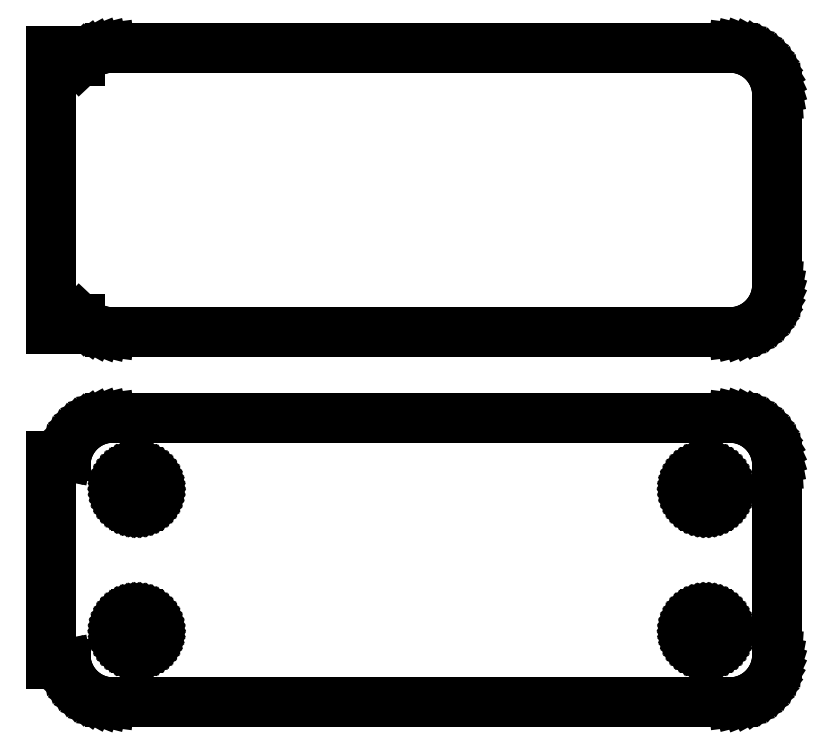
<metadata>
{"format":"dxf","ext":"dxf","renderer":"ezdxf+matplotlib","layout":"modelspace","background":"white","min_lineweight":24,"dpi":150}
</metadata>
<code>
0
SECTION
2
ENTITIES
0
LINE
8
0
10
33.44
20
63.09
11
34.05
21
63.24
0
LINE
8
0
10
34.05
20
63.24
11
34.63
21
63.48
0
LINE
8
0
10
34.63
20
63.48
11
35.18
21
63.78
0
LINE
8
0
10
35.18
20
63.78
11
35.69
21
64.15
0
LINE
8
0
10
35.69
20
64.15
11
36.14
21
64.58
0
LINE
8
0
10
36.14
20
64.58
11
36.55
21
65.06
0
LINE
8
0
10
36.55
20
65.06
11
36.88
21
65.59
0
LINE
8
0
10
36.88
20
65.59
11
37.15
21
66.16
0
LINE
8
0
10
37.15
20
66.16
11
37.34
21
66.76
0
LINE
8
0
10
37.34
20
66.76
11
37.46
21
67.37
0
LINE
8
0
10
37.46
20
67.37
11
37.5
21
68
0
LINE
8
0
10
37.5
20
68
11
37.5
21
88
0
LINE
8
0
10
37.5
20
88
11
37.46
21
88.63
0
LINE
8
0
10
37.46
20
88.63
11
37.34
21
89.24
0
LINE
8
0
10
37.34
20
89.24
11
37.15
21
89.84
0
LINE
8
0
10
37.15
20
89.84
11
36.88
21
90.41
0
LINE
8
0
10
36.88
20
90.41
11
36.55
21
90.94
0
LINE
8
0
10
36.55
20
90.94
11
36.14
21
91.42
0
LINE
8
0
10
36.14
20
91.42
11
35.69
21
91.85
0
LINE
8
0
10
35.69
20
91.85
11
35.18
21
92.22
0
LINE
8
0
10
35.18
20
92.22
11
34.63
21
92.52
0
LINE
8
0
10
34.63
20
92.52
11
34.05
21
92.76
0
LINE
8
0
10
34.05
20
92.76
11
33.44
21
92.91
0
LINE
8
0
10
33.44
20
92.91
11
32.81
21
92.99
0
LINE
8
0
10
32.81
20
92.99
11
-32.81
21
92.99
0
LINE
8
0
10
-32.81
20
92.99
11
-33.44
21
92.91
0
LINE
8
0
10
-33.44
20
92.91
11
-34.05
21
92.76
0
LINE
8
0
10
-34.05
20
92.76
11
-34.63
21
92.52
0
LINE
8
0
10
-34.63
20
92.52
11
-35.18
21
92.22
0
LINE
8
0
10
-35.18
20
92.22
11
-35.69
21
91.85
0
LINE
8
0
10
-35.69
20
91.85
11
-36
21
91.56
0
LINE
8
0
10
-36
20
91.56
11
-36
21
92.61
0
LINE
8
0
10
-36
20
92.61
11
-39
21
92.61
0
LINE
8
0
10
-39
20
92.61
11
-39
21
63.39
0
LINE
8
0
10
-39
20
63.39
11
-36
21
63.39
0
LINE
8
0
10
-36
20
63.39
11
-36
21
64.44
0
LINE
8
0
10
-36
20
64.44
11
-35.69
21
64.15
0
LINE
8
0
10
-35.69
20
64.15
11
-35.18
21
63.78
0
LINE
8
0
10
-35.18
20
63.78
11
-34.63
21
63.48
0
LINE
8
0
10
-34.63
20
63.48
11
-34.05
21
63.24
0
LINE
8
0
10
-34.05
20
63.24
11
-33.44
21
63.09
0
LINE
8
0
10
-33.44
20
63.09
11
-32.81
21
63.01
0
LINE
8
0
10
-32.81
20
63.01
11
32.81
21
63.01
0
LINE
8
0
10
32.81
20
63.01
11
33.44
21
63.09
0
LINE
8
0
10
33.44
20
24.09
11
34.05
21
24.24
0
LINE
8
0
10
34.05
20
24.24
11
34.63
21
24.48
0
LINE
8
0
10
34.63
20
24.48
11
35.18
21
24.78
0
LINE
8
0
10
35.18
20
24.78
11
35.69
21
25.15
0
LINE
8
0
10
35.69
20
25.15
11
36.14
21
25.58
0
LINE
8
0
10
36.14
20
25.58
11
36.55
21
26.06
0
LINE
8
0
10
36.55
20
26.06
11
36.88
21
26.59
0
LINE
8
0
10
36.88
20
26.59
11
37.15
21
27.16
0
LINE
8
0
10
37.15
20
27.16
11
37.34
21
27.76
0
LINE
8
0
10
37.34
20
27.76
11
37.46
21
28.37
0
LINE
8
0
10
37.46
20
28.37
11
37.5
21
29
0
LINE
8
0
10
37.5
20
29
11
37.5
21
49
0
LINE
8
0
10
37.5
20
49
11
37.46
21
49.63
0
LINE
8
0
10
37.46
20
49.63
11
37.34
21
50.24
0
LINE
8
0
10
37.34
20
50.24
11
37.15
21
50.84
0
LINE
8
0
10
37.15
20
50.84
11
36.88
21
51.41
0
LINE
8
0
10
36.88
20
51.41
11
36.55
21
51.94
0
LINE
8
0
10
36.55
20
51.94
11
36.14
21
52.42
0
LINE
8
0
10
36.14
20
52.42
11
35.69
21
52.85
0
LINE
8
0
10
35.69
20
52.85
11
35.18
21
53.22
0
LINE
8
0
10
35.18
20
53.22
11
34.63
21
53.52
0
LINE
8
0
10
34.63
20
53.52
11
34.05
21
53.76
0
LINE
8
0
10
34.05
20
53.76
11
33.44
21
53.91
0
LINE
8
0
10
33.44
20
53.91
11
32.81
21
53.99
0
LINE
8
0
10
32.81
20
53.99
11
-32.81
21
53.99
0
LINE
8
0
10
-32.81
20
53.99
11
-33.44
21
53.91
0
LINE
8
0
10
-33.44
20
53.91
11
-34.05
21
53.76
0
LINE
8
0
10
-34.05
20
53.76
11
-34.63
21
53.52
0
LINE
8
0
10
-34.63
20
53.52
11
-35.18
21
53.22
0
LINE
8
0
10
-35.18
20
53.22
11
-35.69
21
52.85
0
LINE
8
0
10
-35.69
20
52.85
11
-36.14
21
52.42
0
LINE
8
0
10
-36.14
20
52.42
11
-36.55
21
51.94
0
LINE
8
0
10
-36.55
20
51.94
11
-36.88
21
51.41
0
LINE
8
0
10
-36.88
20
51.41
11
-37.15
21
50.84
0
LINE
8
0
10
-37.15
20
50.84
11
-37.34
21
50.24
0
LINE
8
0
10
-37.34
20
50.24
11
-37.4
21
49.94
0
LINE
8
0
10
-37.4
20
49.94
11
-39
21
49.94
0
LINE
8
0
10
-39
20
49.94
11
-39
21
28.06
0
LINE
8
0
10
-39
20
28.06
11
-37.4
21
28.06
0
LINE
8
0
10
-37.4
20
28.06
11
-37.34
21
27.76
0
LINE
8
0
10
-37.34
20
27.76
11
-37.15
21
27.16
0
LINE
8
0
10
-37.15
20
27.16
11
-36.88
21
26.59
0
LINE
8
0
10
-36.88
20
26.59
11
-36.55
21
26.06
0
LINE
8
0
10
-36.55
20
26.06
11
-36.14
21
25.58
0
LINE
8
0
10
-36.14
20
25.58
11
-35.69
21
25.15
0
LINE
8
0
10
-35.69
20
25.15
11
-35.18
21
24.78
0
LINE
8
0
10
-35.18
20
24.78
11
-34.63
21
24.48
0
LINE
8
0
10
-34.63
20
24.48
11
-34.05
21
24.24
0
LINE
8
0
10
-34.05
20
24.24
11
-33.44
21
24.09
0
LINE
8
0
10
-33.44
20
24.09
11
-32.81
21
24.01
0
LINE
8
0
10
-32.81
20
24.01
11
32.81
21
24.01
0
LINE
8
0
10
32.81
20
24.01
11
33.44
21
24.09
0
LINE
8
0
10
29.89
20
44.7
11
29.66
21
44.73
0
LINE
8
0
10
29.66
20
44.73
11
29.44
21
44.79
0
LINE
8
0
10
29.44
20
44.79
11
29.23
21
44.87
0
LINE
8
0
10
29.23
20
44.87
11
29.04
21
44.98
0
LINE
8
0
10
29.04
20
44.98
11
28.85
21
45.11
0
LINE
8
0
10
28.85
20
45.11
11
28.69
21
45.27
0
LINE
8
0
10
28.69
20
45.27
11
28.54
21
45.44
0
LINE
8
0
10
28.54
20
45.44
11
28.42
21
45.63
0
LINE
8
0
10
28.42
20
45.63
11
28.33
21
45.84
0
LINE
8
0
10
28.33
20
45.84
11
28.26
21
46.05
0
LINE
8
0
10
28.26
20
46.05
11
28.21
21
46.27
0
LINE
8
0
10
28.21
20
46.27
11
28.2
21
46.5
0
LINE
8
0
10
28.2
20
46.5
11
28.21
21
46.73
0
LINE
8
0
10
28.21
20
46.73
11
28.26
21
46.95
0
LINE
8
0
10
28.26
20
46.95
11
28.33
21
47.16
0
LINE
8
0
10
28.33
20
47.16
11
28.42
21
47.37
0
LINE
8
0
10
28.42
20
47.37
11
28.54
21
47.56
0
LINE
8
0
10
28.54
20
47.56
11
28.69
21
47.73
0
LINE
8
0
10
28.69
20
47.73
11
28.85
21
47.89
0
LINE
8
0
10
28.85
20
47.89
11
29.04
21
48.02
0
LINE
8
0
10
29.04
20
48.02
11
29.23
21
48.13
0
LINE
8
0
10
29.23
20
48.13
11
29.44
21
48.21
0
LINE
8
0
10
29.44
20
48.21
11
29.66
21
48.27
0
LINE
8
0
10
29.66
20
48.27
11
29.89
21
48.3
0
LINE
8
0
10
29.89
20
48.3
11
30.11
21
48.3
0
LINE
8
0
10
30.11
20
48.3
11
30.34
21
48.27
0
LINE
8
0
10
30.34
20
48.27
11
30.56
21
48.21
0
LINE
8
0
10
30.56
20
48.21
11
30.77
21
48.13
0
LINE
8
0
10
30.77
20
48.13
11
30.96
21
48.02
0
LINE
8
0
10
30.96
20
48.02
11
31.15
21
47.89
0
LINE
8
0
10
31.15
20
47.89
11
31.31
21
47.73
0
LINE
8
0
10
31.31
20
47.73
11
31.46
21
47.56
0
LINE
8
0
10
31.46
20
47.56
11
31.58
21
47.37
0
LINE
8
0
10
31.58
20
47.37
11
31.67
21
47.16
0
LINE
8
0
10
31.67
20
47.16
11
31.74
21
46.95
0
LINE
8
0
10
31.74
20
46.95
11
31.79
21
46.73
0
LINE
8
0
10
31.79
20
46.73
11
31.8
21
46.5
0
LINE
8
0
10
31.8
20
46.5
11
31.79
21
46.27
0
LINE
8
0
10
31.79
20
46.27
11
31.74
21
46.05
0
LINE
8
0
10
31.74
20
46.05
11
31.67
21
45.84
0
LINE
8
0
10
31.67
20
45.84
11
31.58
21
45.63
0
LINE
8
0
10
31.58
20
45.63
11
31.46
21
45.44
0
LINE
8
0
10
31.46
20
45.44
11
31.31
21
45.27
0
LINE
8
0
10
31.31
20
45.27
11
31.15
21
45.11
0
LINE
8
0
10
31.15
20
45.11
11
30.96
21
44.98
0
LINE
8
0
10
30.96
20
44.98
11
30.77
21
44.87
0
LINE
8
0
10
30.77
20
44.87
11
30.56
21
44.79
0
LINE
8
0
10
30.56
20
44.79
11
30.34
21
44.73
0
LINE
8
0
10
30.34
20
44.73
11
30.11
21
44.7
0
LINE
8
0
10
30.11
20
44.7
11
29.89
21
44.7
0
LINE
8
0
10
-30.11
20
44.7
11
-30.34
21
44.73
0
LINE
8
0
10
-30.34
20
44.73
11
-30.56
21
44.79
0
LINE
8
0
10
-30.56
20
44.79
11
-30.77
21
44.87
0
LINE
8
0
10
-30.77
20
44.87
11
-30.96
21
44.98
0
LINE
8
0
10
-30.96
20
44.98
11
-31.15
21
45.11
0
LINE
8
0
10
-31.15
20
45.11
11
-31.31
21
45.27
0
LINE
8
0
10
-31.31
20
45.27
11
-31.46
21
45.44
0
LINE
8
0
10
-31.46
20
45.44
11
-31.58
21
45.63
0
LINE
8
0
10
-31.58
20
45.63
11
-31.67
21
45.84
0
LINE
8
0
10
-31.67
20
45.84
11
-31.74
21
46.05
0
LINE
8
0
10
-31.74
20
46.05
11
-31.79
21
46.27
0
LINE
8
0
10
-31.79
20
46.27
11
-31.8
21
46.5
0
LINE
8
0
10
-31.8
20
46.5
11
-31.79
21
46.73
0
LINE
8
0
10
-31.79
20
46.73
11
-31.74
21
46.95
0
LINE
8
0
10
-31.74
20
46.95
11
-31.67
21
47.16
0
LINE
8
0
10
-31.67
20
47.16
11
-31.58
21
47.37
0
LINE
8
0
10
-31.58
20
47.37
11
-31.46
21
47.56
0
LINE
8
0
10
-31.46
20
47.56
11
-31.31
21
47.73
0
LINE
8
0
10
-31.31
20
47.73
11
-31.15
21
47.89
0
LINE
8
0
10
-31.15
20
47.89
11
-30.96
21
48.02
0
LINE
8
0
10
-30.96
20
48.02
11
-30.77
21
48.13
0
LINE
8
0
10
-30.77
20
48.13
11
-30.56
21
48.21
0
LINE
8
0
10
-30.56
20
48.21
11
-30.34
21
48.27
0
LINE
8
0
10
-30.34
20
48.27
11
-30.11
21
48.3
0
LINE
8
0
10
-30.11
20
48.3
11
-29.89
21
48.3
0
LINE
8
0
10
-29.89
20
48.3
11
-29.66
21
48.27
0
LINE
8
0
10
-29.66
20
48.27
11
-29.44
21
48.21
0
LINE
8
0
10
-29.44
20
48.21
11
-29.23
21
48.13
0
LINE
8
0
10
-29.23
20
48.13
11
-29.04
21
48.02
0
LINE
8
0
10
-29.04
20
48.02
11
-28.85
21
47.89
0
LINE
8
0
10
-28.85
20
47.89
11
-28.69
21
47.73
0
LINE
8
0
10
-28.69
20
47.73
11
-28.54
21
47.56
0
LINE
8
0
10
-28.54
20
47.56
11
-28.42
21
47.37
0
LINE
8
0
10
-28.42
20
47.37
11
-28.33
21
47.16
0
LINE
8
0
10
-28.33
20
47.16
11
-28.26
21
46.95
0
LINE
8
0
10
-28.26
20
46.95
11
-28.21
21
46.73
0
LINE
8
0
10
-28.21
20
46.73
11
-28.2
21
46.5
0
LINE
8
0
10
-28.2
20
46.5
11
-28.21
21
46.27
0
LINE
8
0
10
-28.21
20
46.27
11
-28.26
21
46.05
0
LINE
8
0
10
-28.26
20
46.05
11
-28.33
21
45.84
0
LINE
8
0
10
-28.33
20
45.84
11
-28.42
21
45.63
0
LINE
8
0
10
-28.42
20
45.63
11
-28.54
21
45.44
0
LINE
8
0
10
-28.54
20
45.44
11
-28.69
21
45.27
0
LINE
8
0
10
-28.69
20
45.27
11
-28.85
21
45.11
0
LINE
8
0
10
-28.85
20
45.11
11
-29.04
21
44.98
0
LINE
8
0
10
-29.04
20
44.98
11
-29.23
21
44.87
0
LINE
8
0
10
-29.23
20
44.87
11
-29.44
21
44.79
0
LINE
8
0
10
-29.44
20
44.79
11
-29.66
21
44.73
0
LINE
8
0
10
-29.66
20
44.73
11
-29.89
21
44.7
0
LINE
8
0
10
-29.89
20
44.7
11
-30.11
21
44.7
0
LINE
8
0
10
29.89
20
29.7
11
29.66
21
29.73
0
LINE
8
0
10
29.66
20
29.73
11
29.44
21
29.79
0
LINE
8
0
10
29.44
20
29.79
11
29.23
21
29.87
0
LINE
8
0
10
29.23
20
29.87
11
29.04
21
29.98
0
LINE
8
0
10
29.04
20
29.98
11
28.85
21
30.11
0
LINE
8
0
10
28.85
20
30.11
11
28.69
21
30.27
0
LINE
8
0
10
28.69
20
30.27
11
28.54
21
30.44
0
LINE
8
0
10
28.54
20
30.44
11
28.42
21
30.63
0
LINE
8
0
10
28.42
20
30.63
11
28.33
21
30.84
0
LINE
8
0
10
28.33
20
30.84
11
28.26
21
31.05
0
LINE
8
0
10
28.26
20
31.05
11
28.21
21
31.27
0
LINE
8
0
10
28.21
20
31.27
11
28.2
21
31.5
0
LINE
8
0
10
28.2
20
31.5
11
28.21
21
31.73
0
LINE
8
0
10
28.21
20
31.73
11
28.26
21
31.95
0
LINE
8
0
10
28.26
20
31.95
11
28.33
21
32.16
0
LINE
8
0
10
28.33
20
32.16
11
28.42
21
32.37
0
LINE
8
0
10
28.42
20
32.37
11
28.54
21
32.56
0
LINE
8
0
10
28.54
20
32.56
11
28.69
21
32.73
0
LINE
8
0
10
28.69
20
32.73
11
28.85
21
32.89
0
LINE
8
0
10
28.85
20
32.89
11
29.04
21
33.02
0
LINE
8
0
10
29.04
20
33.02
11
29.23
21
33.13
0
LINE
8
0
10
29.23
20
33.13
11
29.44
21
33.21
0
LINE
8
0
10
29.44
20
33.21
11
29.66
21
33.27
0
LINE
8
0
10
29.66
20
33.27
11
29.89
21
33.3
0
LINE
8
0
10
29.89
20
33.3
11
30.11
21
33.3
0
LINE
8
0
10
30.11
20
33.3
11
30.34
21
33.27
0
LINE
8
0
10
30.34
20
33.27
11
30.56
21
33.21
0
LINE
8
0
10
30.56
20
33.21
11
30.77
21
33.13
0
LINE
8
0
10
30.77
20
33.13
11
30.96
21
33.02
0
LINE
8
0
10
30.96
20
33.02
11
31.15
21
32.89
0
LINE
8
0
10
31.15
20
32.89
11
31.31
21
32.73
0
LINE
8
0
10
31.31
20
32.73
11
31.46
21
32.56
0
LINE
8
0
10
31.46
20
32.56
11
31.58
21
32.37
0
LINE
8
0
10
31.58
20
32.37
11
31.67
21
32.16
0
LINE
8
0
10
31.67
20
32.16
11
31.74
21
31.95
0
LINE
8
0
10
31.74
20
31.95
11
31.79
21
31.73
0
LINE
8
0
10
31.79
20
31.73
11
31.8
21
31.5
0
LINE
8
0
10
31.8
20
31.5
11
31.79
21
31.27
0
LINE
8
0
10
31.79
20
31.27
11
31.74
21
31.05
0
LINE
8
0
10
31.74
20
31.05
11
31.67
21
30.84
0
LINE
8
0
10
31.67
20
30.84
11
31.58
21
30.63
0
LINE
8
0
10
31.58
20
30.63
11
31.46
21
30.44
0
LINE
8
0
10
31.46
20
30.44
11
31.31
21
30.27
0
LINE
8
0
10
31.31
20
30.27
11
31.15
21
30.11
0
LINE
8
0
10
31.15
20
30.11
11
30.96
21
29.98
0
LINE
8
0
10
30.96
20
29.98
11
30.77
21
29.87
0
LINE
8
0
10
30.77
20
29.87
11
30.56
21
29.79
0
LINE
8
0
10
30.56
20
29.79
11
30.34
21
29.73
0
LINE
8
0
10
30.34
20
29.73
11
30.11
21
29.7
0
LINE
8
0
10
30.11
20
29.7
11
29.89
21
29.7
0
LINE
8
0
10
-30.11
20
29.7
11
-30.34
21
29.73
0
LINE
8
0
10
-30.34
20
29.73
11
-30.56
21
29.79
0
LINE
8
0
10
-30.56
20
29.79
11
-30.77
21
29.87
0
LINE
8
0
10
-30.77
20
29.87
11
-30.96
21
29.98
0
LINE
8
0
10
-30.96
20
29.98
11
-31.15
21
30.11
0
LINE
8
0
10
-31.15
20
30.11
11
-31.31
21
30.27
0
LINE
8
0
10
-31.31
20
30.27
11
-31.46
21
30.44
0
LINE
8
0
10
-31.46
20
30.44
11
-31.58
21
30.63
0
LINE
8
0
10
-31.58
20
30.63
11
-31.67
21
30.84
0
LINE
8
0
10
-31.67
20
30.84
11
-31.74
21
31.05
0
LINE
8
0
10
-31.74
20
31.05
11
-31.79
21
31.27
0
LINE
8
0
10
-31.79
20
31.27
11
-31.8
21
31.5
0
LINE
8
0
10
-31.8
20
31.5
11
-31.79
21
31.73
0
LINE
8
0
10
-31.79
20
31.73
11
-31.74
21
31.95
0
LINE
8
0
10
-31.74
20
31.95
11
-31.67
21
32.16
0
LINE
8
0
10
-31.67
20
32.16
11
-31.58
21
32.37
0
LINE
8
0
10
-31.58
20
32.37
11
-31.46
21
32.56
0
LINE
8
0
10
-31.46
20
32.56
11
-31.31
21
32.73
0
LINE
8
0
10
-31.31
20
32.73
11
-31.15
21
32.89
0
LINE
8
0
10
-31.15
20
32.89
11
-30.96
21
33.02
0
LINE
8
0
10
-30.96
20
33.02
11
-30.77
21
33.13
0
LINE
8
0
10
-30.77
20
33.13
11
-30.56
21
33.21
0
LINE
8
0
10
-30.56
20
33.21
11
-30.34
21
33.27
0
LINE
8
0
10
-30.34
20
33.27
11
-30.11
21
33.3
0
LINE
8
0
10
-30.11
20
33.3
11
-29.89
21
33.3
0
LINE
8
0
10
-29.89
20
33.3
11
-29.66
21
33.27
0
LINE
8
0
10
-29.66
20
33.27
11
-29.44
21
33.21
0
LINE
8
0
10
-29.44
20
33.21
11
-29.23
21
33.13
0
LINE
8
0
10
-29.23
20
33.13
11
-29.04
21
33.02
0
LINE
8
0
10
-29.04
20
33.02
11
-28.85
21
32.89
0
LINE
8
0
10
-28.85
20
32.89
11
-28.69
21
32.73
0
LINE
8
0
10
-28.69
20
32.73
11
-28.54
21
32.56
0
LINE
8
0
10
-28.54
20
32.56
11
-28.42
21
32.37
0
LINE
8
0
10
-28.42
20
32.37
11
-28.33
21
32.16
0
LINE
8
0
10
-28.33
20
32.16
11
-28.26
21
31.95
0
LINE
8
0
10
-28.26
20
31.95
11
-28.21
21
31.73
0
LINE
8
0
10
-28.21
20
31.73
11
-28.2
21
31.5
0
LINE
8
0
10
-28.2
20
31.5
11
-28.21
21
31.27
0
LINE
8
0
10
-28.21
20
31.27
11
-28.26
21
31.05
0
LINE
8
0
10
-28.26
20
31.05
11
-28.33
21
30.84
0
LINE
8
0
10
-28.33
20
30.84
11
-28.42
21
30.63
0
LINE
8
0
10
-28.42
20
30.63
11
-28.54
21
30.44
0
LINE
8
0
10
-28.54
20
30.44
11
-28.69
21
30.27
0
LINE
8
0
10
-28.69
20
30.27
11
-28.85
21
30.11
0
LINE
8
0
10
-28.85
20
30.11
11
-29.04
21
29.98
0
LINE
8
0
10
-29.04
20
29.98
11
-29.23
21
29.87
0
LINE
8
0
10
-29.23
20
29.87
11
-29.44
21
29.79
0
LINE
8
0
10
-29.44
20
29.79
11
-29.66
21
29.73
0
LINE
8
0
10
-29.66
20
29.73
11
-29.89
21
29.7
0
LINE
8
0
10
-29.89
20
29.7
11
-30.11
21
29.7
0
ENDSEC
0
EOF

</code>
